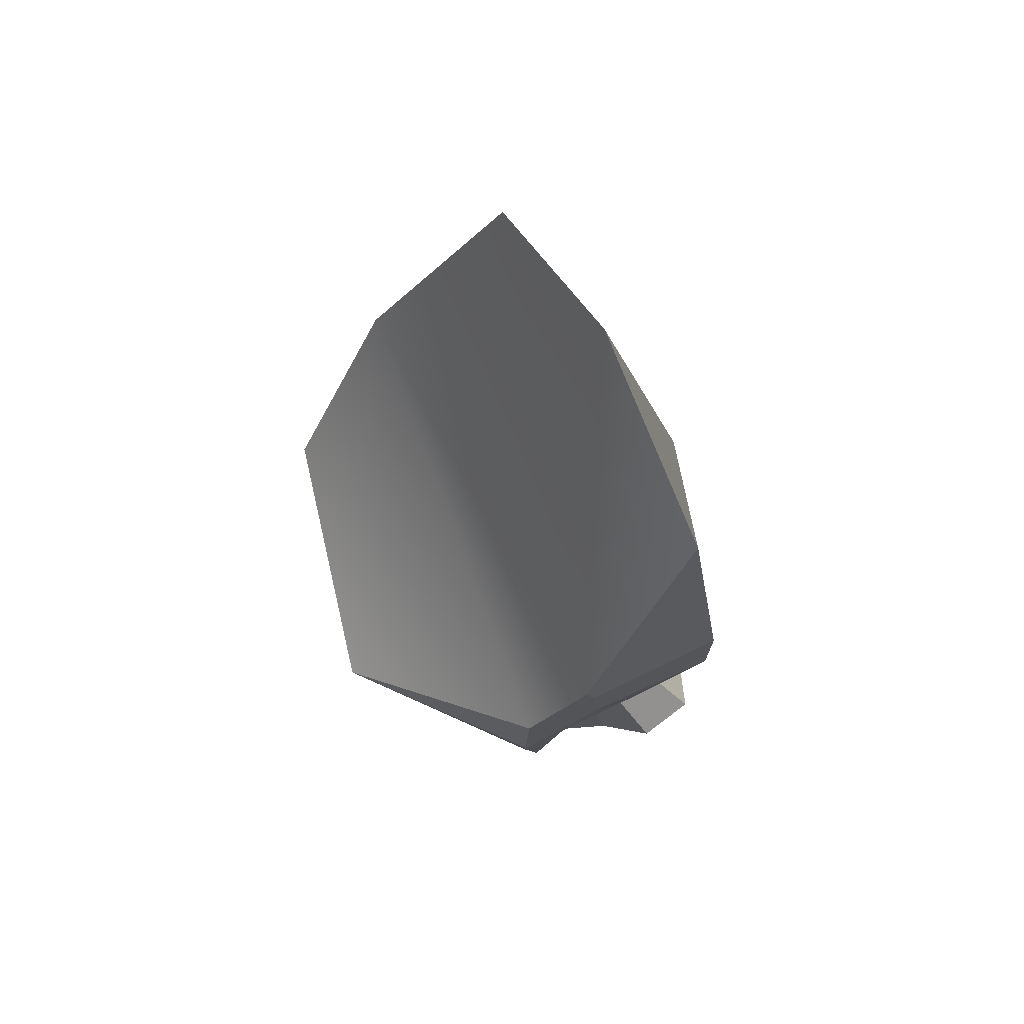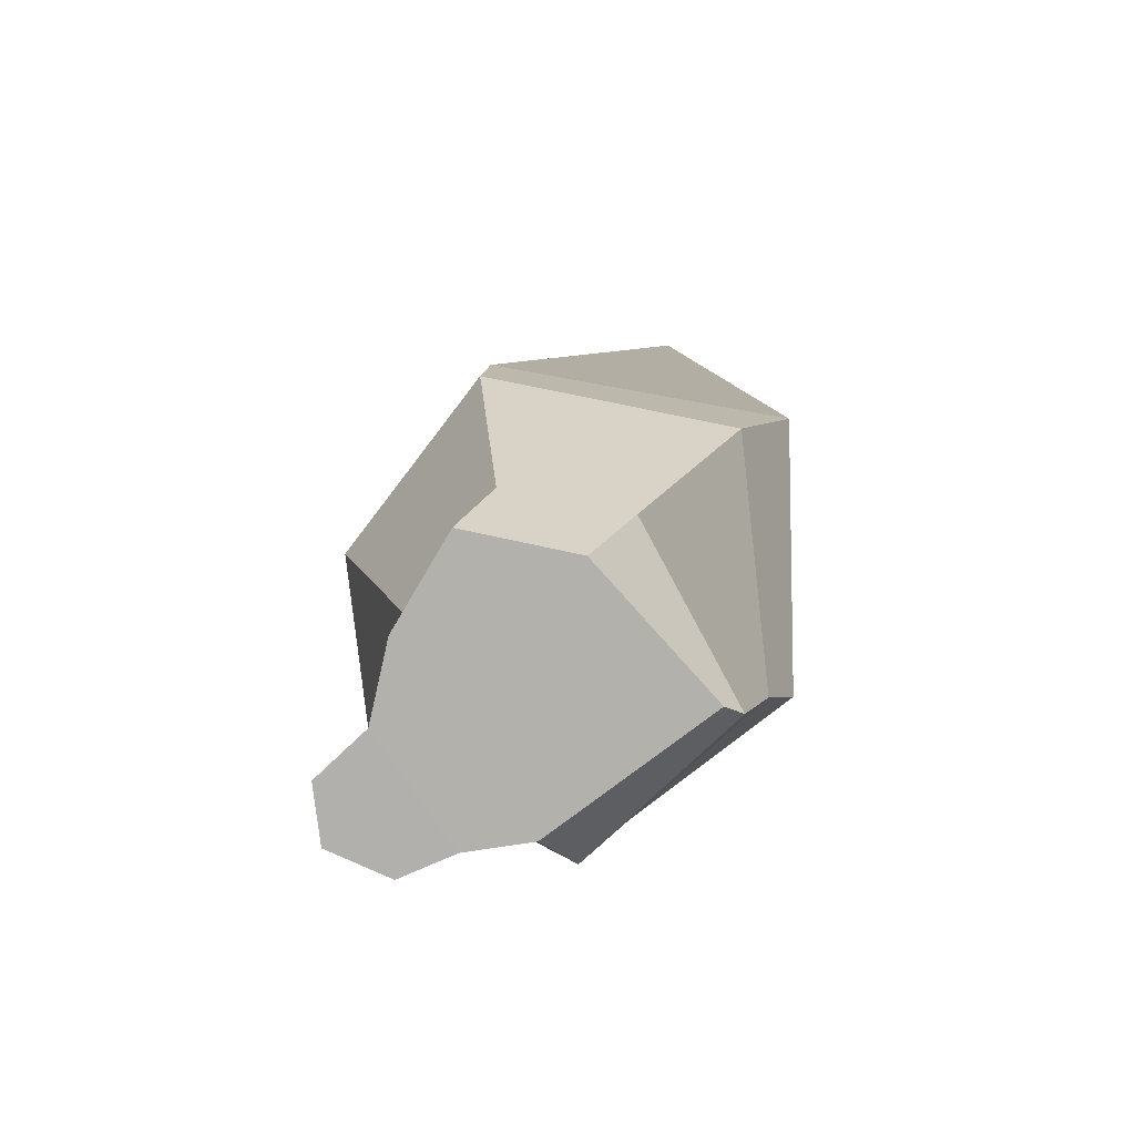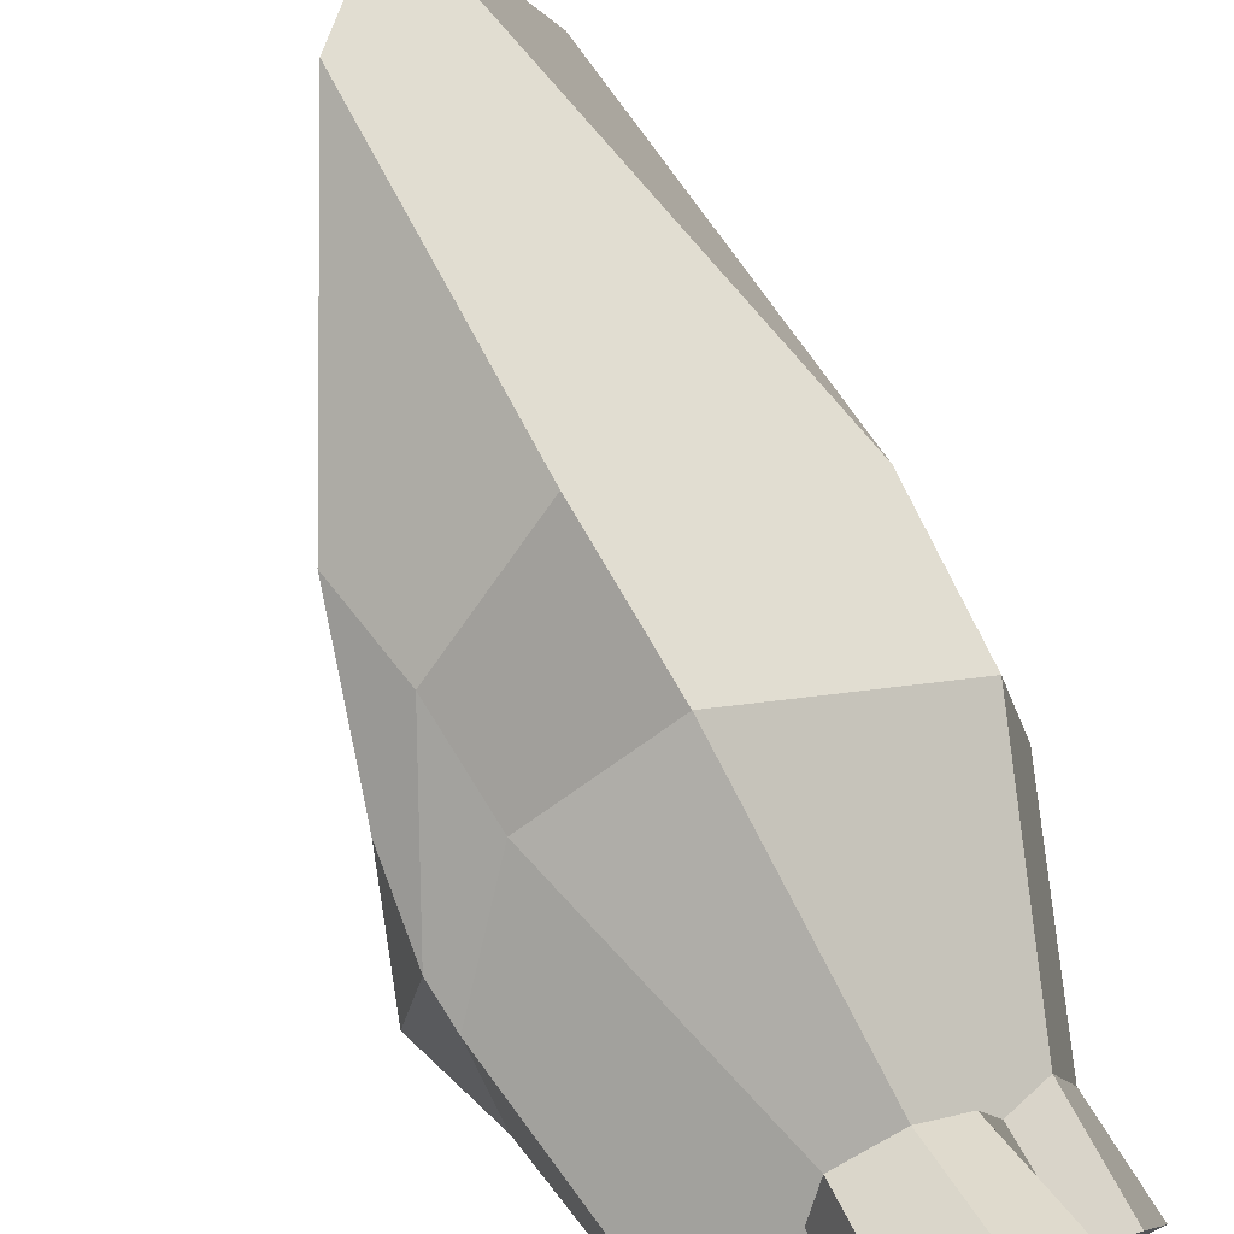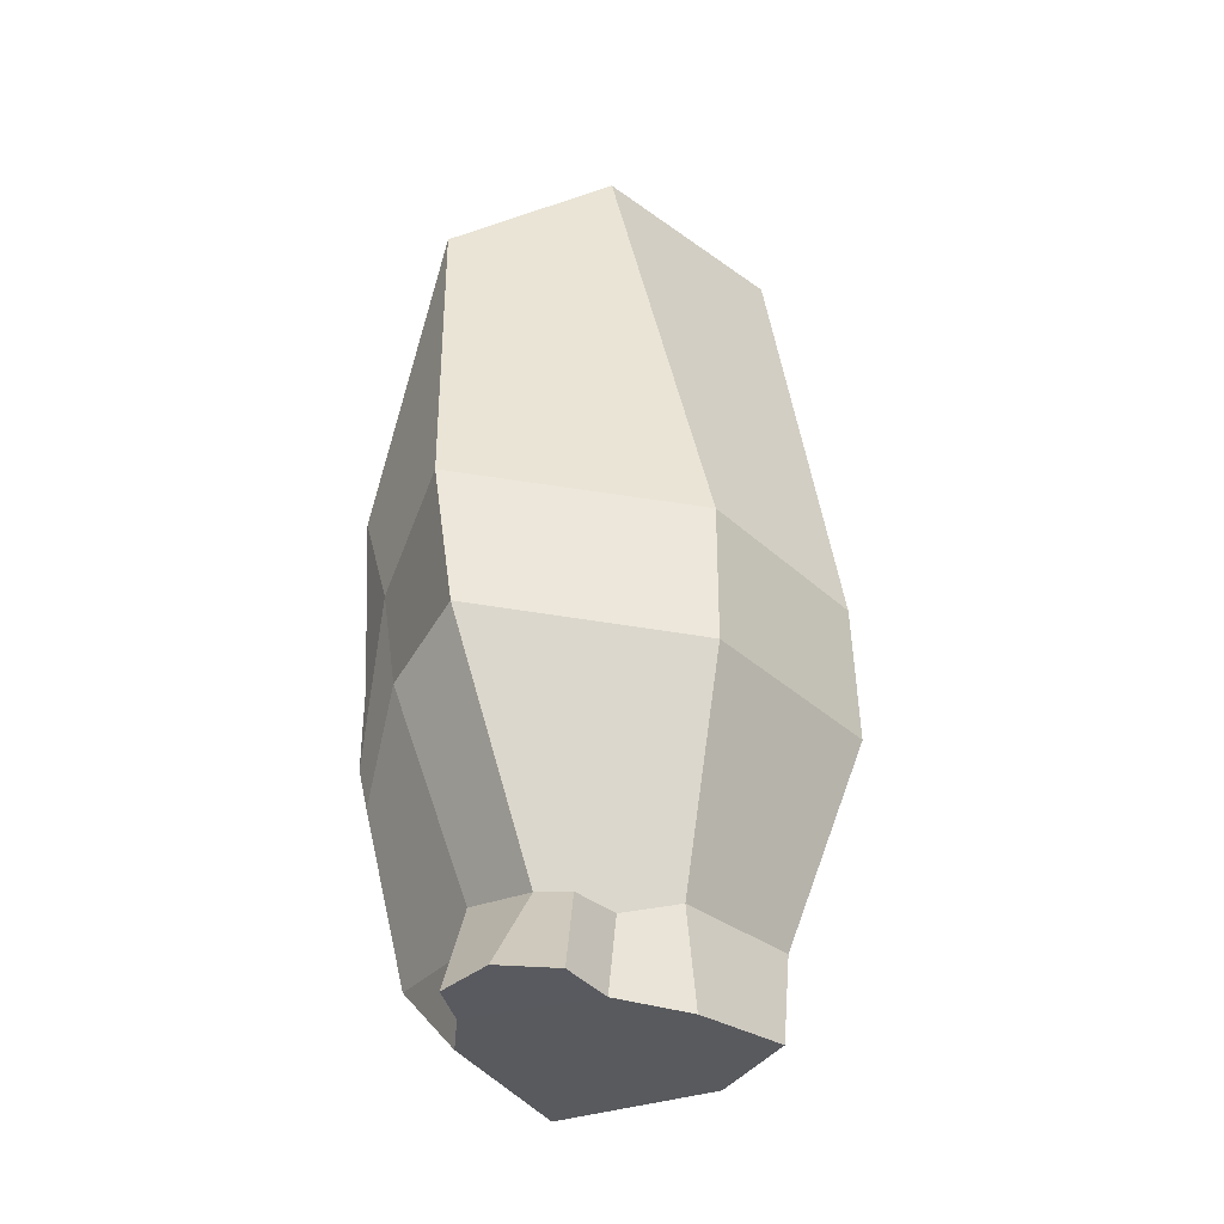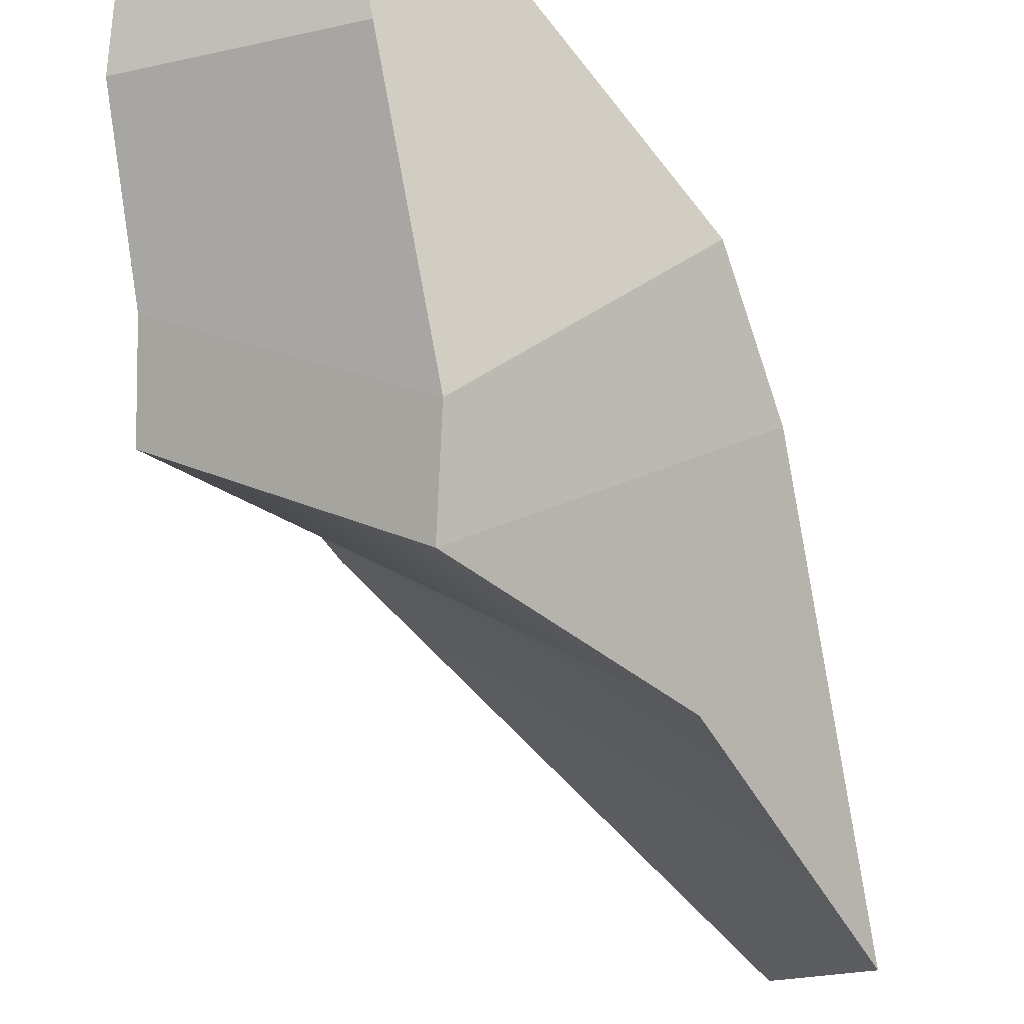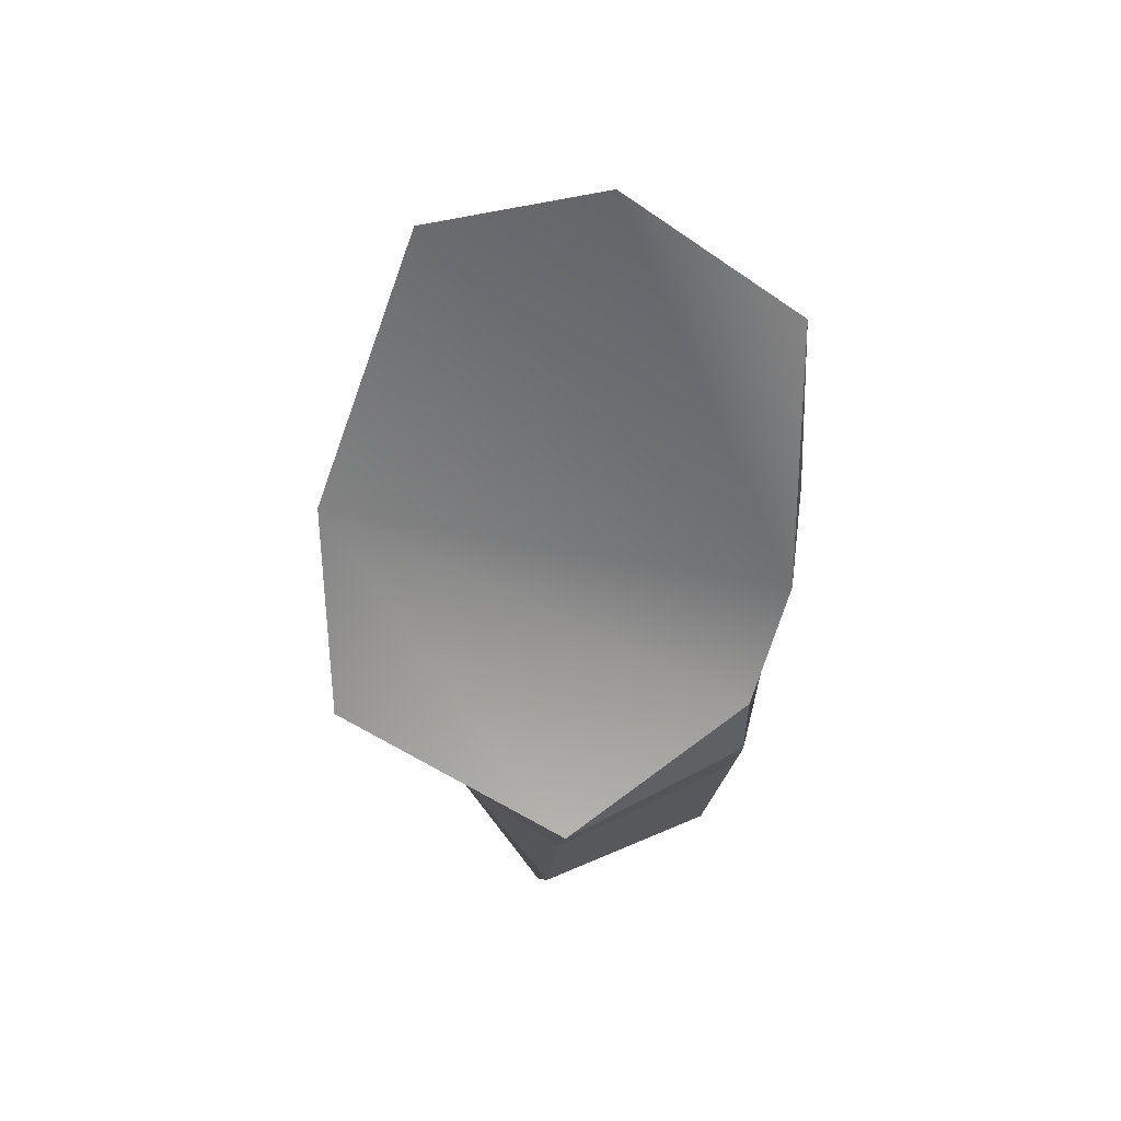
<metadata>
{"format":"obj","ext":"obj","renderer":"f3d","projection":"perspective","resolution":1024,"background":"white","views":[{"elev":68.6,"azim":-61.3,"up":"+Y"},{"elev":-78.7,"azim":131.8,"up":"+Y"},{"elev":74.6,"azim":-22.8,"up":"+Z"},{"elev":-31.8,"azim":28.3,"up":"+Y"},{"elev":-72.1,"azim":21.2,"up":"+Z"},{"elev":53.8,"azim":-116.2,"up":"+Y"}]}
</metadata>
<code>
g default1
v 0.1664 -3.59 1.026
v -0.7576 -3.859 -0.5081
v -0.481 -4.18 0.677
v 0.2257 -4.178 1.522
v -0.5771 -4.175 -0.492
v 1.005 -4.165 -0.08889
v 0.455 -4.177 -0.4936
v -0.1468 -4.179 1.358
v 0.8145 -4.178 0.5135
v 1.092 -1.405 0.734
v -0.1237 -1.308 1.649
v -0.7853 -1.608 1.095
v -1.122 -2.459 0.7535
v -0.08007 -1.825 -1.66
v 1.327 -1.445 -0.5108
v 1.119 -2.265 0.7887
v -0.01309 -2.148 1.614
v -0.6924 -2.196 1.097
v -1.081 -2.694 0.7218
v -1.022 -2.9 -0.557
v 0.1417 -2.322 -1.423
v 1.367 -2.304 -0.5044
v 0.7526 -3.568 0.5062
v -0.1701 -3.631 1.099
v -0.805 -3.811 0.6881
v 0.3773 -3.717 -0.7745
v 0.9501 -3.574 -0.3075
v 0.5201 -4.178 1.316
v 0.3901 -3.628 1.008
v 0.5309 -4.178 0.9145
v 0.4938 -3.668 0.7571
v -0.278 -3.749 0.8935
v -0.2582 -4.179 1.018
v 0.3028 1.468 0.453
v -0.2637 0.5233 1.42
v -0.9344 -1.083 1.094
v -1.104 -1.951 0.7688
v -1.252 -2.373 -0.6141
v 0.6144 -0.6764 -1.375
v 0.8693 1.11 -0.514
g polySurface3
f 34 35 10
f 10 35 11
f 12 11 36
f 36 11 35
f 13 12 37
f 37 12 36
f 38 13 37
f 14 39 15
f 15 39 40
f 34 10 40
f 40 10 15
f 16 10 17
f 17 10 11
f 18 17 12
f 12 17 11
f 19 18 13
f 13 18 12
f 20 19 38
f 38 19 13
f 14 21 38
f 38 21 20
f 22 21 15
f 15 21 14
f 10 16 15
f 15 16 22
f 21 26 20
f 20 26 2
f 27 26 22
f 22 26 21
f 17 1 16
f 1 29 16
f 29 31 16
f 16 31 23
f 22 16 27
f 27 16 23
f 18 19 24
f 24 19 32
f 19 25 32
f 2 25 20
f 20 25 19
f 18 24 17
f 17 24 1
f 7 5 26
f 26 5 2
f 6 7 27
f 27 7 26
f 27 23 6
f 6 23 9
f 30 9 31
f 31 9 23
f 29 1 28
f 28 1 4
f 31 29 30
f 30 29 28
f 3 25 5
f 5 25 2
f 32 33 24
f 24 33 8
f 24 8 1
f 1 8 4
f 5 7 3
f 7 6 3
f 6 9 3
f 9 30 3
f 3 30 33
f 33 32 3
f 3 32 25
f 33 30 8
f 30 28 8
f 8 28 4
f 14 38 39
f 38 37 39
f 37 36 39
f 39 36 40
f 40 36 34
f 36 35 34

</code>
